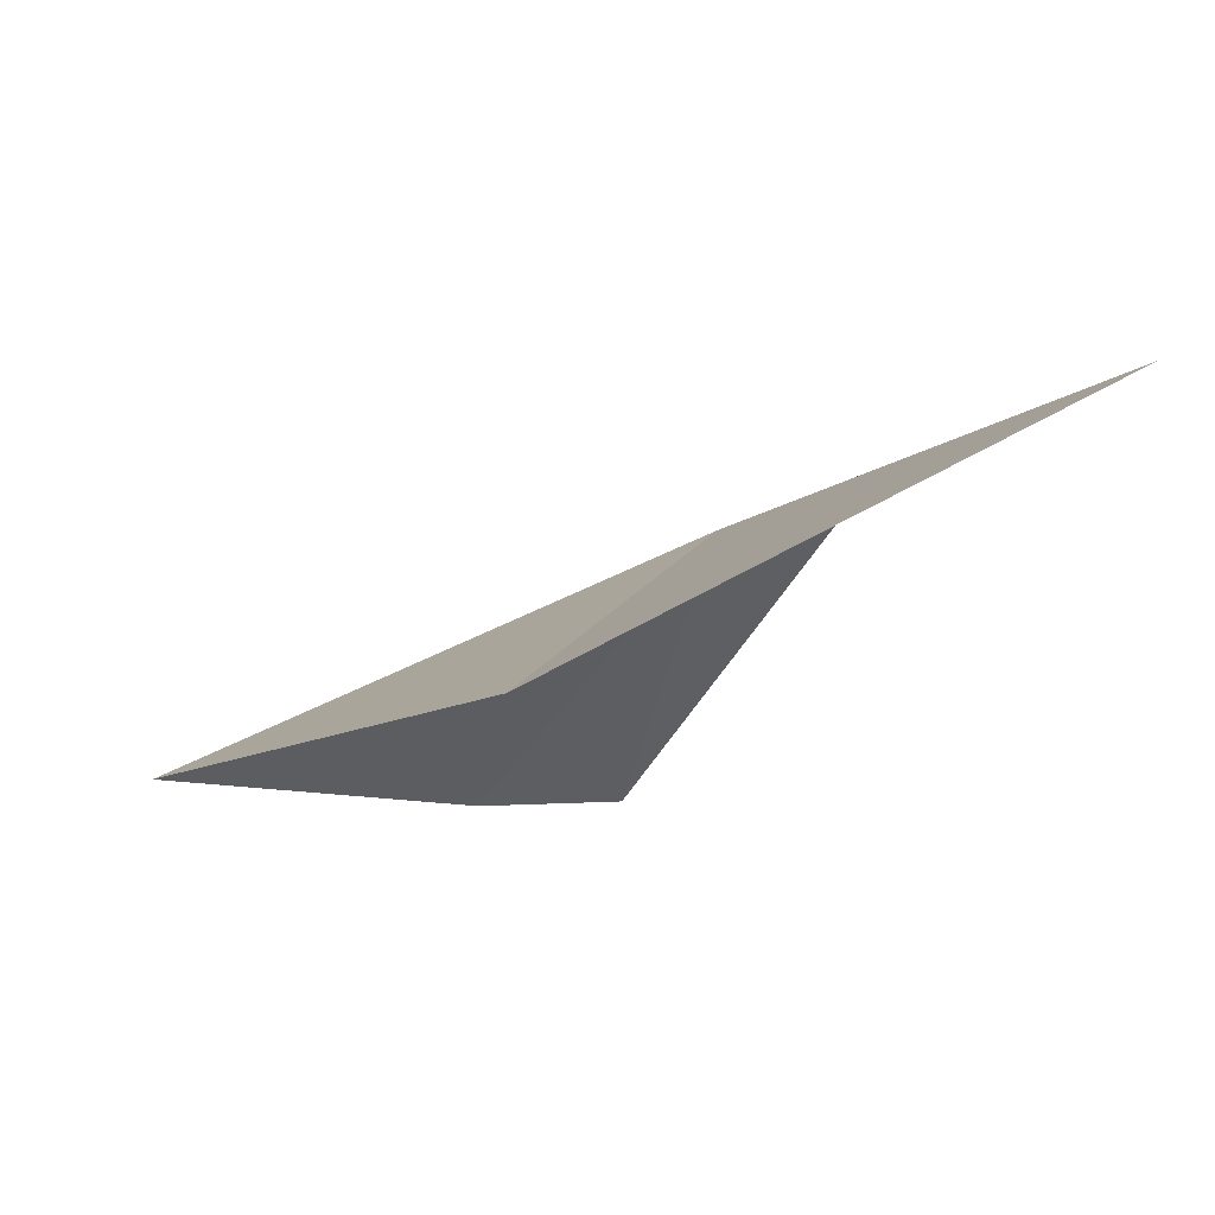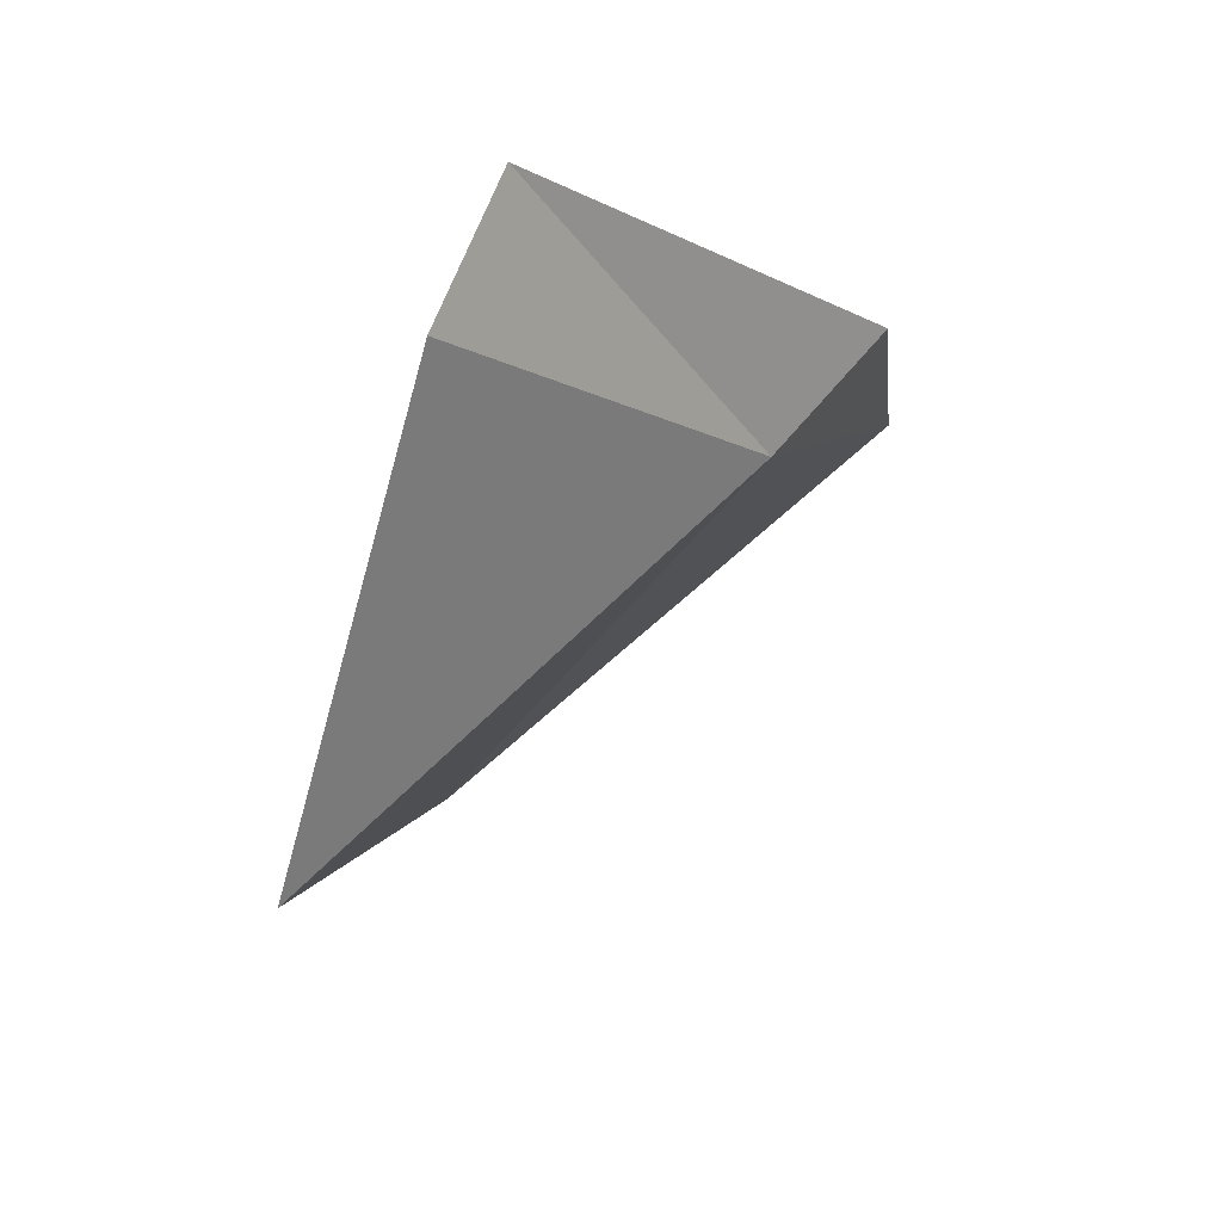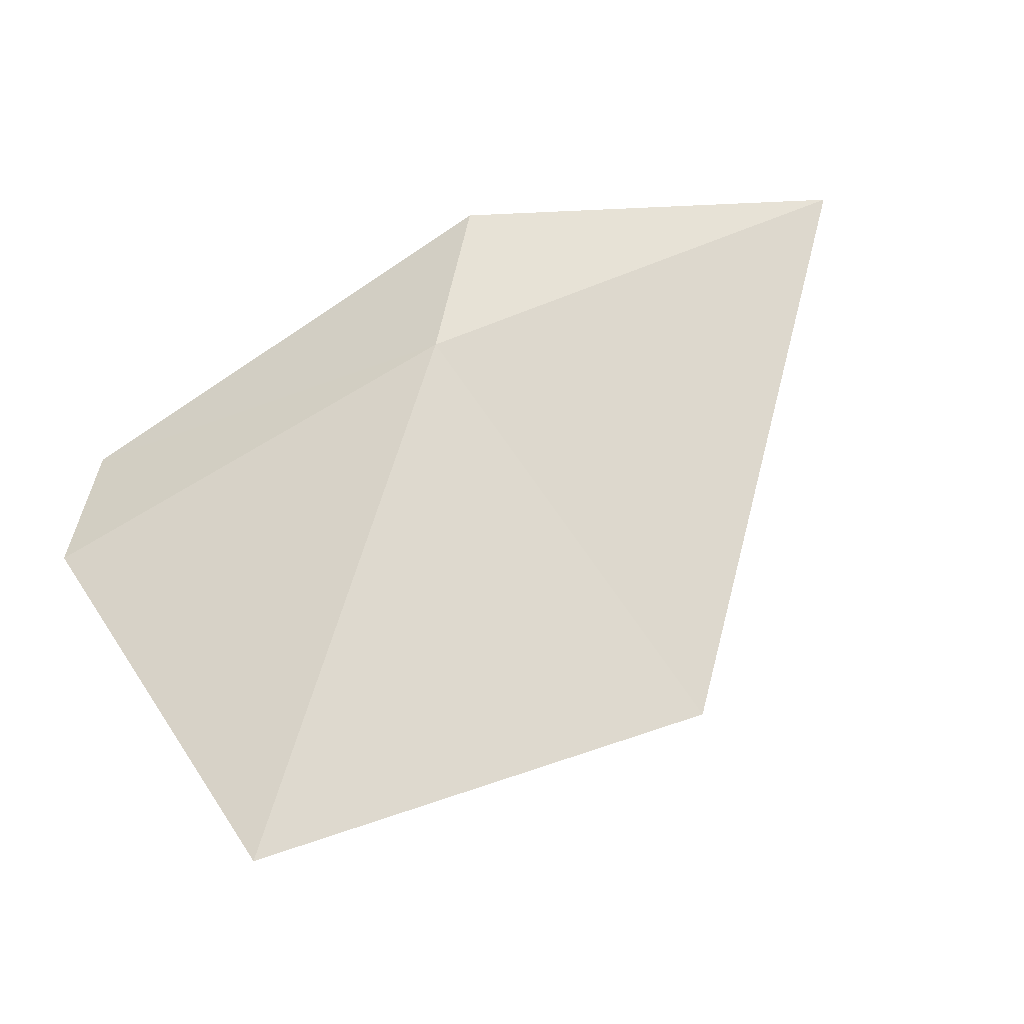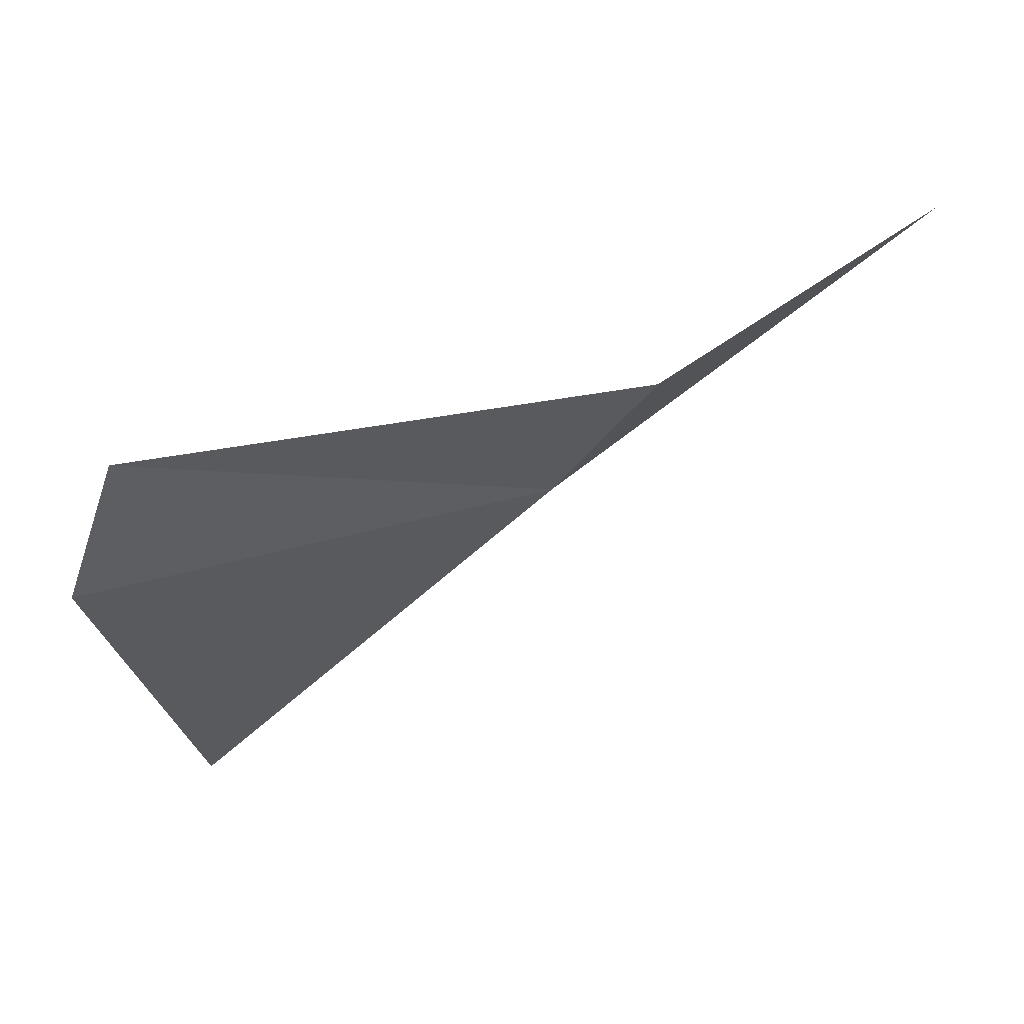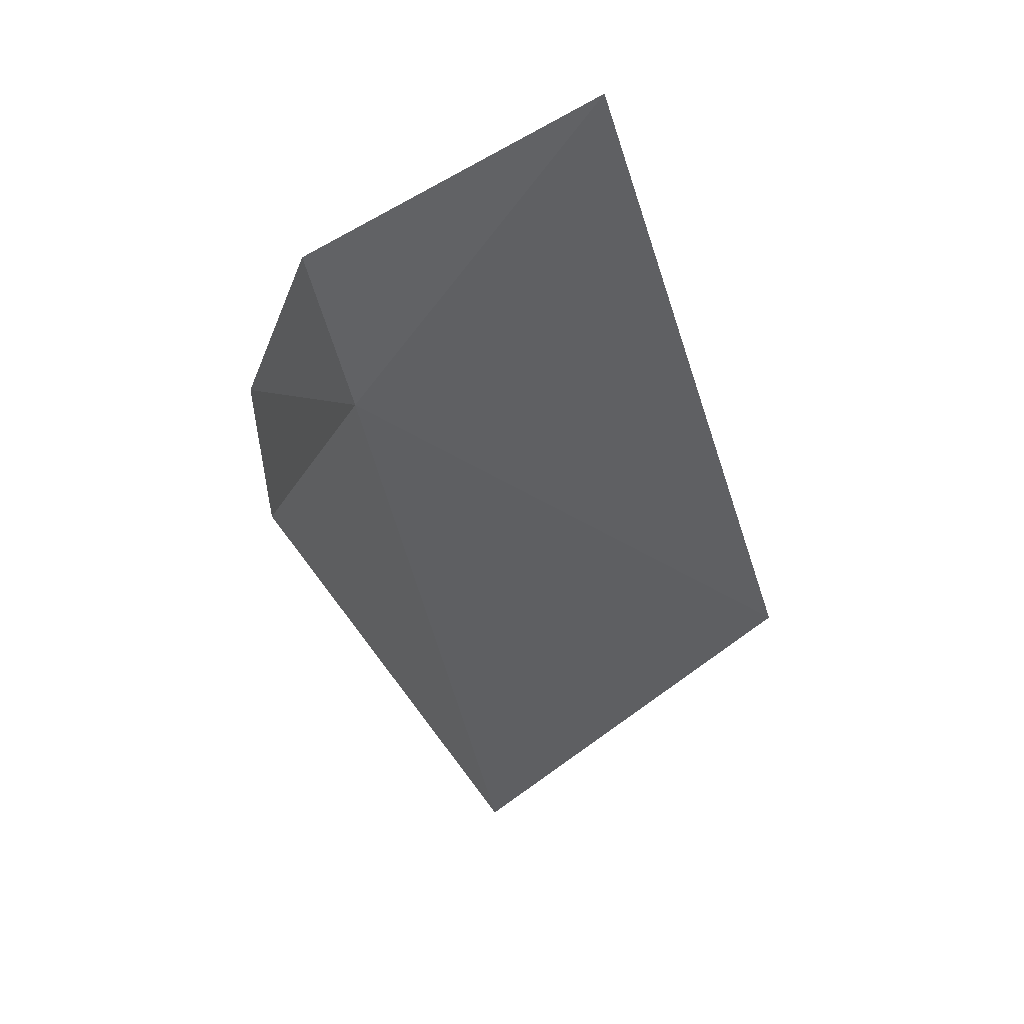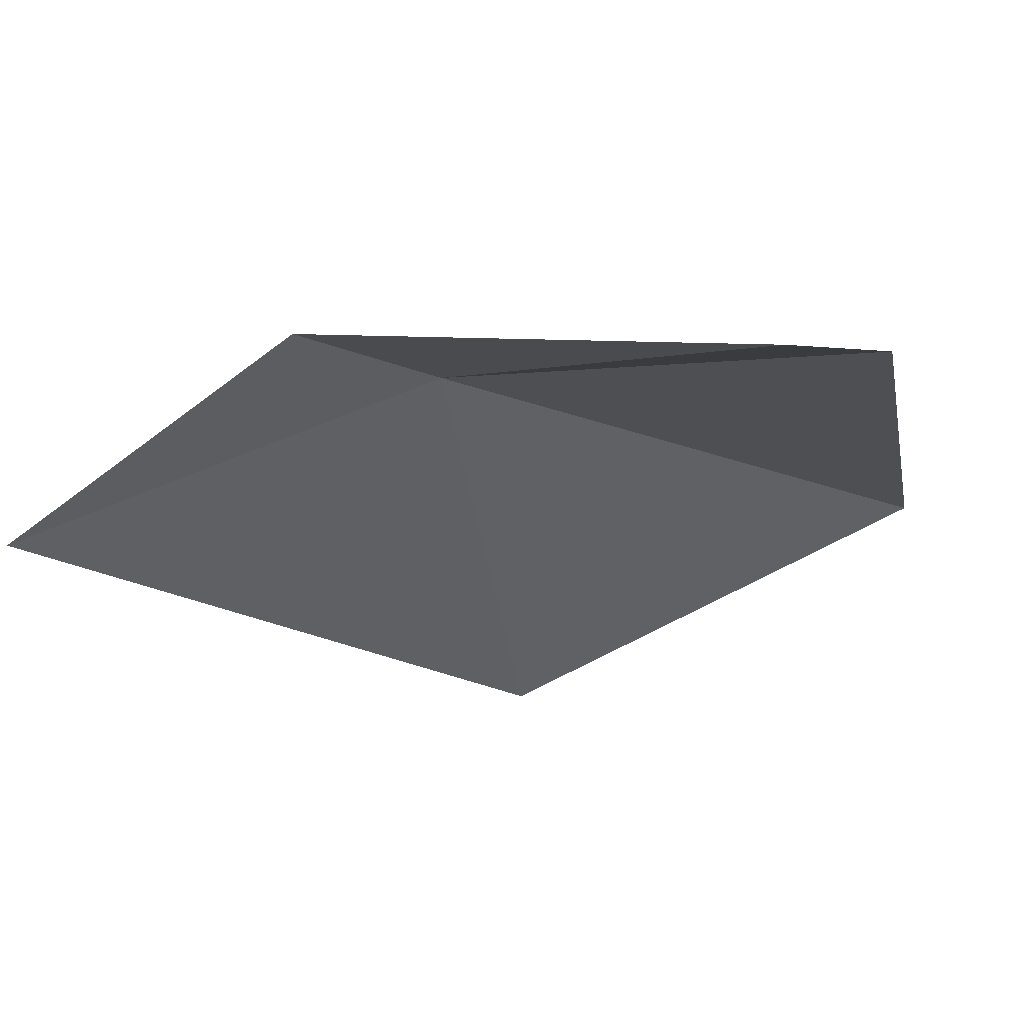
<metadata>
{"format":"obj","ext":"obj","renderer":"f3d","projection":"perspective","resolution":1024,"background":"white","views":[{"elev":-56.5,"azim":-114.4,"up":"+Y"},{"elev":-19.4,"azim":133.9,"up":"+Z"},{"elev":-65.9,"azim":-143.0,"up":"+Z"},{"elev":26.2,"azim":175.2,"up":"+Z"},{"elev":-7.0,"azim":-98.7,"up":"+Z"},{"elev":17.0,"azim":29.0,"up":"+Y"}]}
</metadata>
<code>
v -0.2283 0.1399 -0.5683
v -0.3147 0.1009 -0.5233
v -0.2474 0.1529 -0.5402
v -0.1419 0.1601 -0.5502
v -0.1316 0.1537 -0.5816
v -0.1523 0.09782 -0.658
v -0.2337 0.04856 -0.6144
f 1 2 3
f 1 4 5
f 1 3 4
f 1 5 6
f 1 6 7
f 1 7 2

</code>
